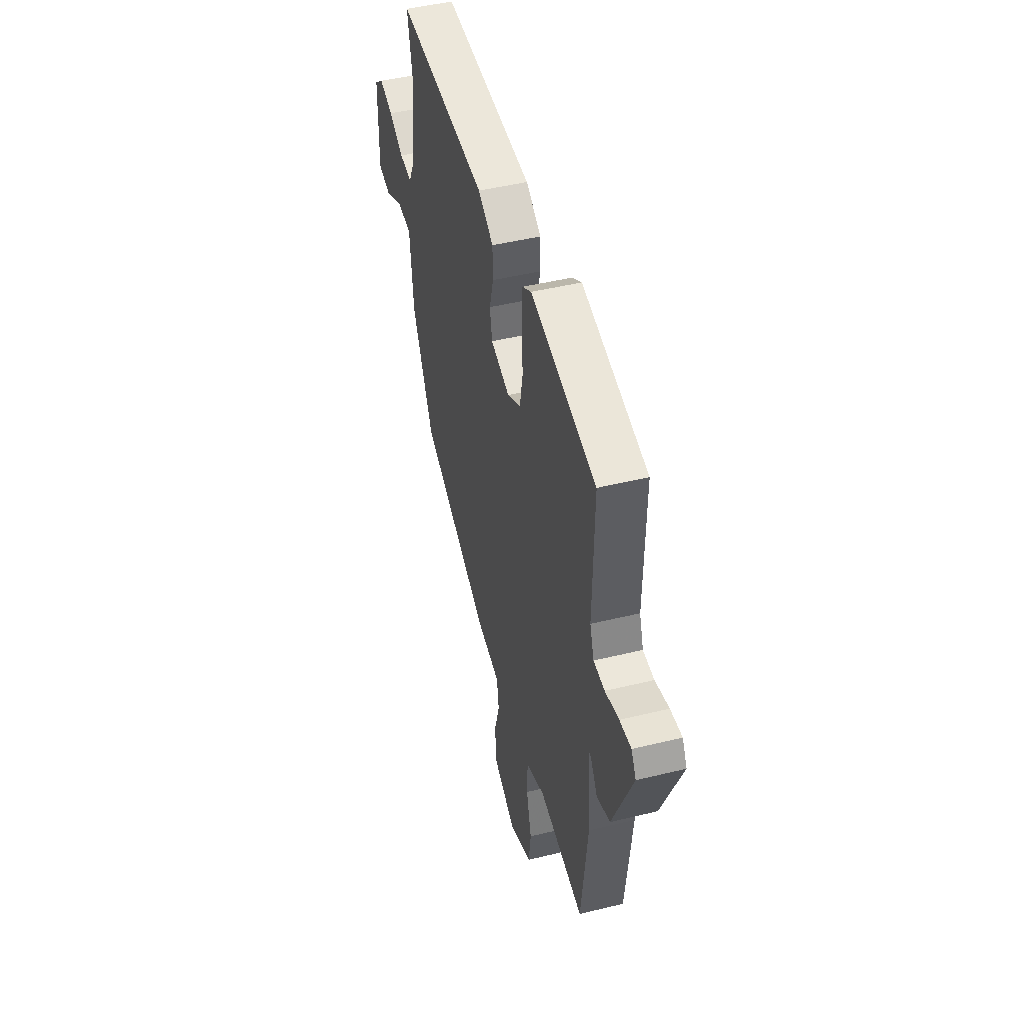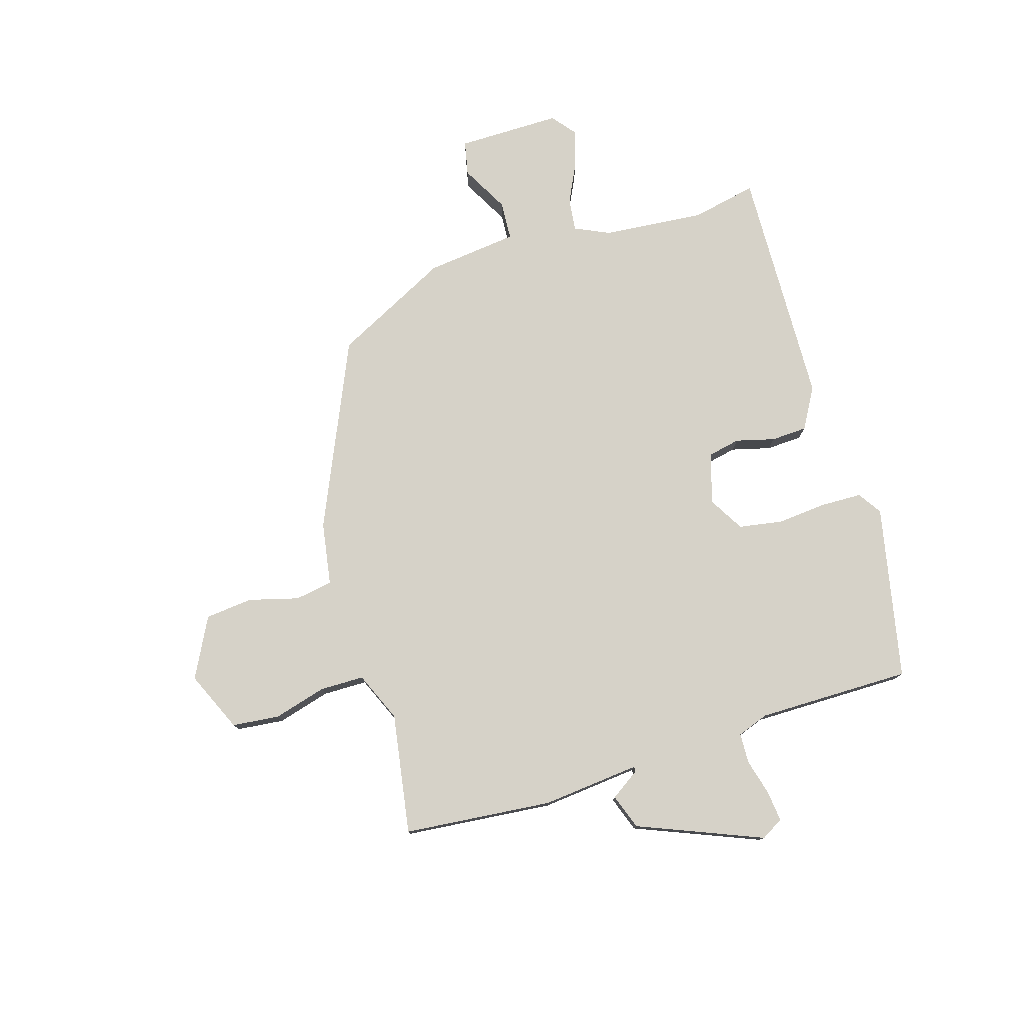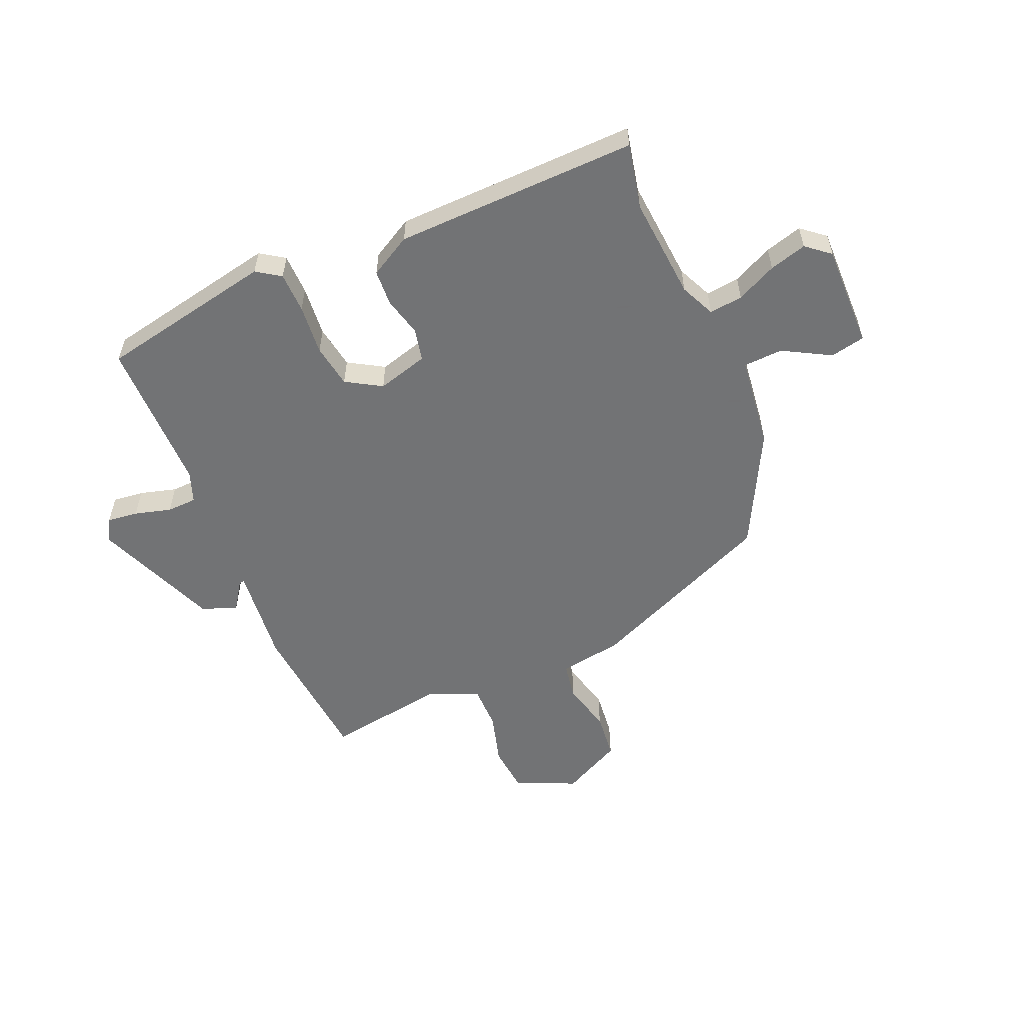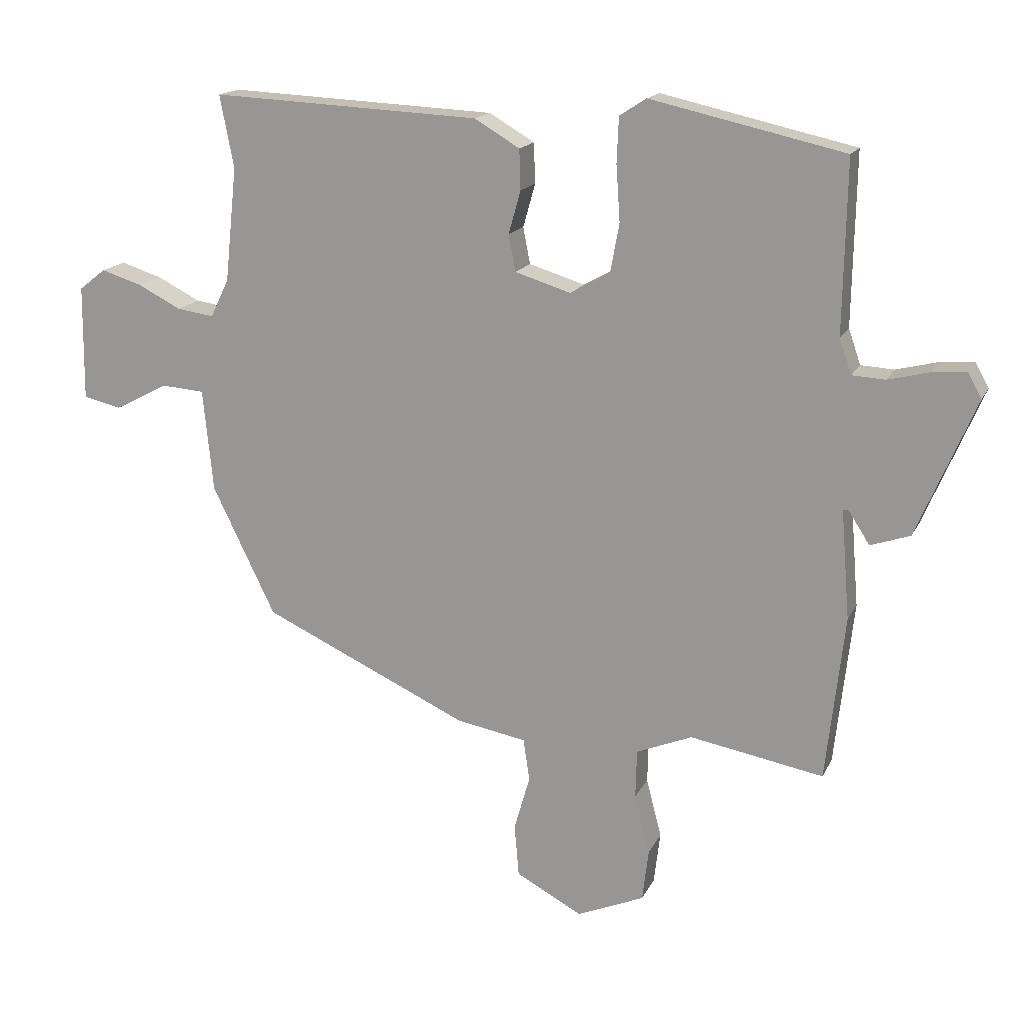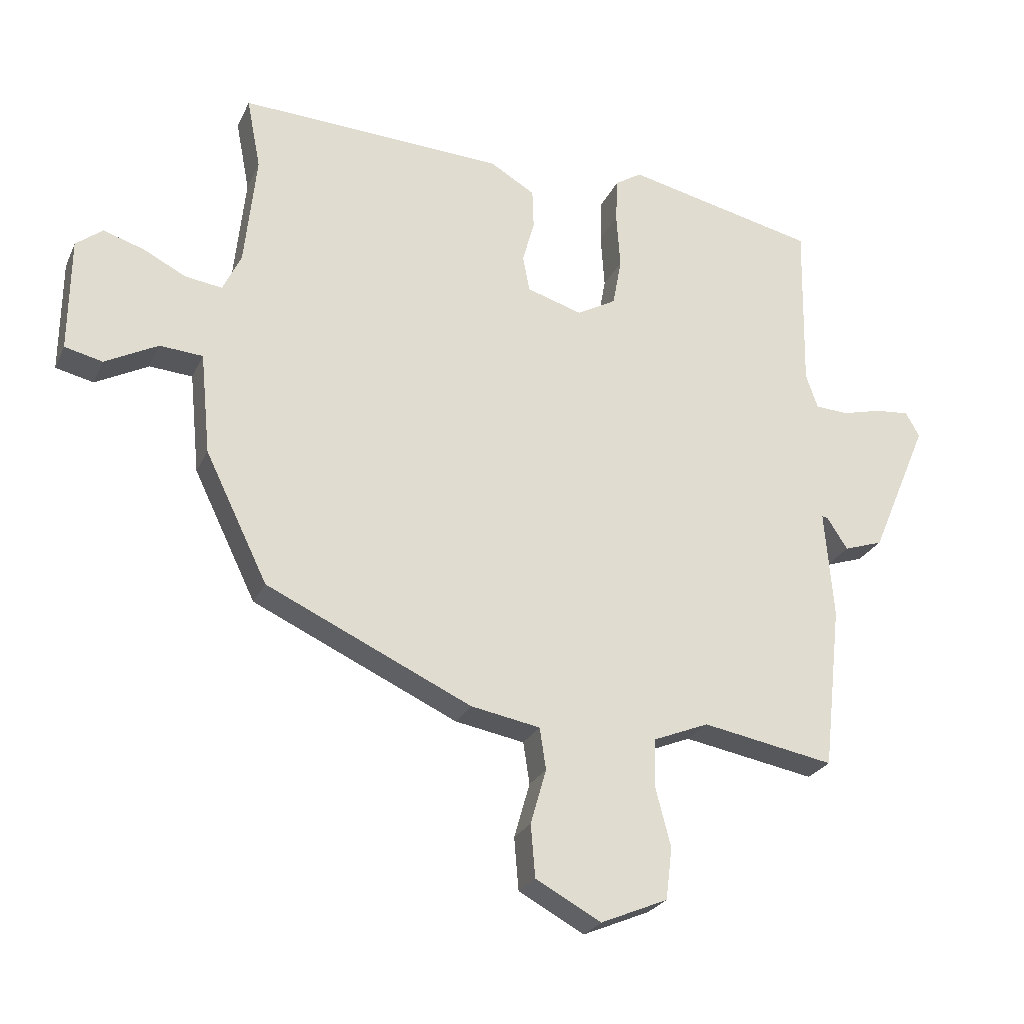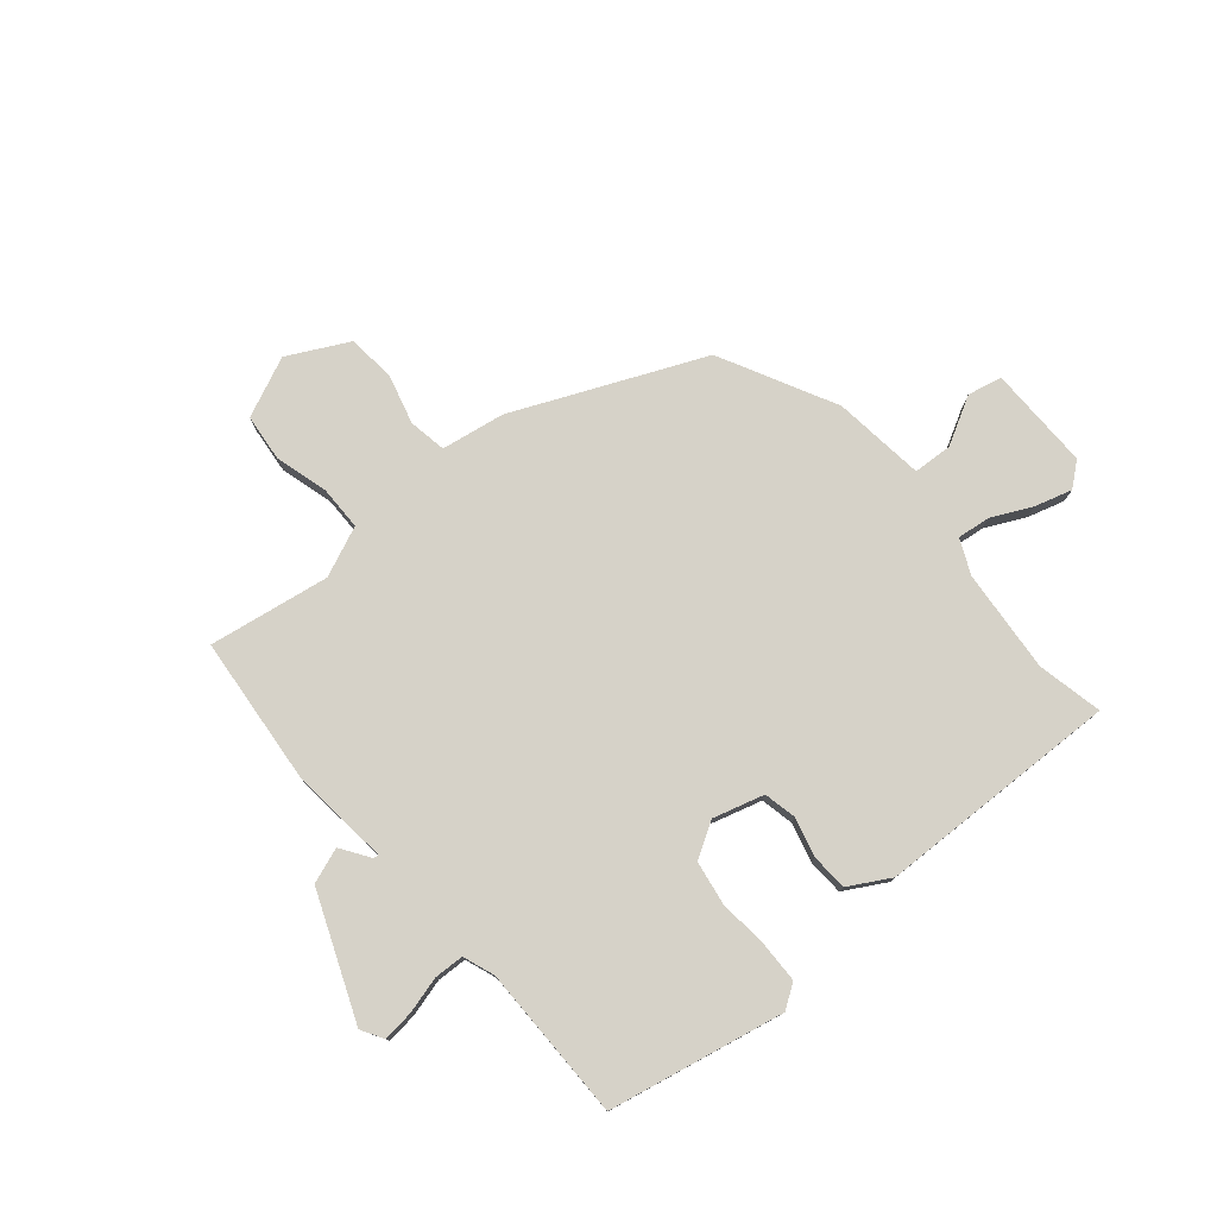
<metadata>
{"format":"obj","ext":"obj","renderer":"f3d","projection":"perspective","resolution":1024,"background":"white","views":[{"elev":46.9,"azim":-105.5,"up":"+Z"},{"elev":77.7,"azim":-107.9,"up":"+Y"},{"elev":-55.7,"azim":21.8,"up":"+Y"},{"elev":16.4,"azim":-161.2,"up":"+Z"},{"elev":-25.3,"azim":159.6,"up":"+Z"},{"elev":77.6,"azim":-41.3,"up":"+Y"}]}
</metadata>
<code>
v 0.503 0.07 0.514
v 0.481 0.07 0.4
v 0.5 0.07 0.221
v 0.529 0.07 0.161
v 0.587 0.07 0.169
v 0.656 0.07 0.204
v 0.72 0.07 0.224
v 0.762 0.07 0.191
v 0.764 0.07 0.01
v 0.704 0.07 -0.004
v 0.62 0.07 0.04
v 0.552 0.07 0.035
v 0.536 0.07 -0.126
v 0.437 0.07 -0.329
v 0.112 0.07 -0.479
v 0.002 0.07 -0.499
v -0.008 0.07 -0.565
v 0.017 0.07 -0.652
v 0.01 0.07 -0.735
v -0.094 0.07 -0.791
v -0.2 0.07 -0.746
v -0.21 0.07 -0.664
v -0.186 0.07 -0.571
v -0.188 0.07 -0.494
v -0.276 0.07 -0.458
v -0.486 0.07 -0.496
v -0.515 0.07 -0.236
v -0.501 0.07 -0.064
v -0.51 0.07 -0.065
v -0.543 0.07 -0.116
v -0.605 0.07 -0.095
v -0.697 0.07 0.121
v -0.675 0.07 0.16
v -0.621 0.07 0.155
v -0.557 0.07 0.139
v -0.505 0.07 0.142
v -0.486 0.07 0.197
v -0.491 0.07 0.466
v -0.187 0.07 0.534
v -0.145 0.07 0.507
v -0.142 0.07 0.436
v -0.148 0.07 0.348
v -0.134 0.07 0.272
v -0.072 0.07 0.237
v 0.016 0.07 0.264
v 0.027 0.07 0.321
v 0.008 0.07 0.389
v 0.01 0.07 0.452
v 0.081 0.07 0.494
v 0.503 0 0.514
v 0.481 0 0.4
v 0.5 0 0.221
v 0.529 0 0.161
v 0.587 0 0.169
v 0.656 0 0.204
v 0.72 0 0.224
v 0.762 0 0.191
v 0.764 0 0.01
v 0.704 0 -0.004
v 0.62 0 0.04
v 0.552 0 0.035
v 0.536 0 -0.126
v 0.437 0 -0.329
v 0.112 0 -0.479
v 0.002 0 -0.499
v -0.008 0 -0.565
v 0.017 0 -0.652
v 0.01 0 -0.735
v -0.094 0 -0.791
v -0.2 0 -0.746
v -0.21 0 -0.664
v -0.186 0 -0.571
v -0.188 0 -0.494
v -0.276 0 -0.458
v -0.486 0 -0.496
v -0.515 0 -0.236
v -0.501 0 -0.064
v -0.51 0 -0.065
v -0.543 0 -0.116
v -0.605 0 -0.095
v -0.697 0 0.121
v -0.675 0 0.16
v -0.621 0 0.155
v -0.557 0 0.139
v -0.505 0 0.142
v -0.486 0 0.197
v -0.491 0 0.466
v -0.187 0 0.534
v -0.145 0 0.507
v -0.142 0 0.436
v -0.148 0 0.348
v -0.134 0 0.272
v -0.072 0 0.237
v 0.016 0 0.264
v 0.027 0 0.321
v 0.008 0 0.389
v 0.01 0 0.452
v 0.081 0 0.494
f 46 47 48 49
f 45 46 49 1
f 39 40 41 42
f 37 38 39 42
f 36 37 42 43
f 32 33 34 35
f 32 35 36
f 29 30 31 32
f 28 29 32 36
f 25 26 27 28
f 24 25 28 36
f 20 21 22 23
f 20 23 24
f 17 18 19 20
f 16 17 20 24
f 12 13 14 15
f 12 15 16 24
f 8 9 10 11
f 8 11 12
f 5 6 7 8
f 4 5 8 12
f 3 4 12 24
f 45 1 2
f 44 45 2 3
f 36 43 44
f 3 24 36 44
f 98 97 96 95
f 50 98 95 94
f 91 90 89 88
f 91 88 87 86
f 92 91 86 85
f 84 83 82 81
f 85 84 81
f 81 80 79 78
f 85 81 78 77
f 77 76 75 74
f 85 77 74 73
f 72 71 70 69
f 73 72 69
f 69 68 67 66
f 73 69 66 65
f 64 63 62 61
f 73 65 64 61
f 60 59 58 57
f 61 60 57
f 57 56 55 54
f 61 57 54 53
f 73 61 53 52
f 51 50 94
f 52 51 94 93
f 93 92 85
f 93 85 73 52
f 1 50 51 2
f 2 51 52 3
f 3 52 53 4
f 4 53 54 5
f 5 54 55 6
f 6 55 56 7
f 7 56 57 8
f 8 57 58 9
f 9 58 59 10
f 10 59 60 11
f 11 60 61 12
f 12 61 62 13
f 13 62 63 14
f 14 63 64 15
f 15 64 65 16
f 16 65 66 17
f 17 66 67 18
f 18 67 68 19
f 19 68 69 20
f 20 69 70 21
f 21 70 71 22
f 22 71 72 23
f 23 72 73 24
f 24 73 74 25
f 25 74 75 26
f 26 75 76 27
f 27 76 77 28
f 28 77 78 29
f 29 78 79 30
f 30 79 80 31
f 31 80 81 32
f 32 81 82 33
f 33 82 83 34
f 34 83 84 35
f 35 84 85 36
f 36 85 86 37
f 37 86 87 38
f 38 87 88 39
f 39 88 89 40
f 40 89 90 41
f 41 90 91 42
f 42 91 92 43
f 43 92 93 44
f 44 93 94 45
f 45 94 95 46
f 46 95 96 47
f 47 96 97 48
f 48 97 98 49
f 49 98 50 1

</code>
